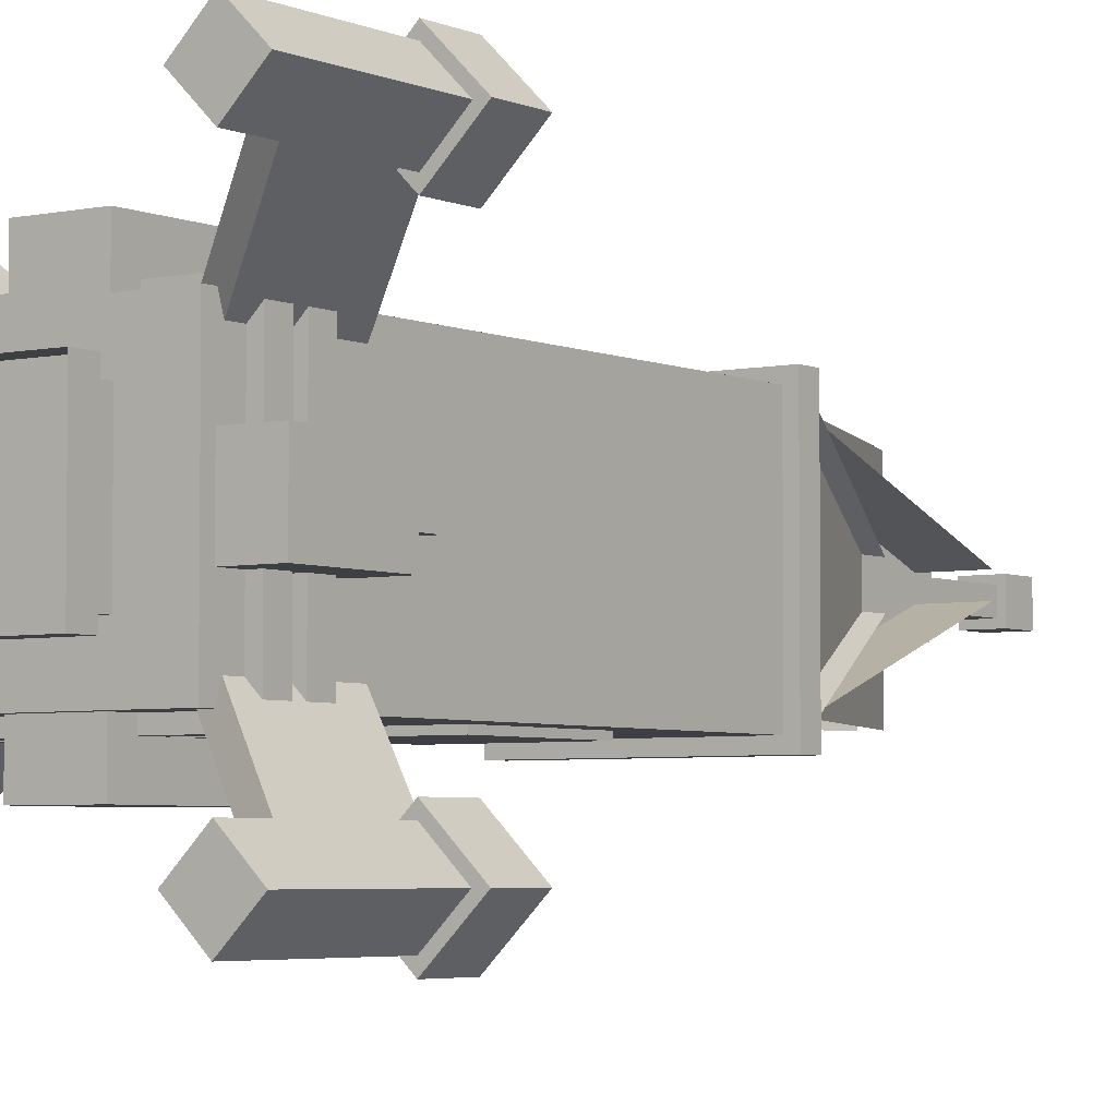
<metadata>
{"format":"obj","ext":"obj","renderer":"f3d","projection":"perspective","resolution":1024,"background":"white","views":[{"elev":-4.2,"azim":35.4,"up":"+Z"}]}
</metadata>
<code>
o cube
v -0.75 1.25 -0.0625
v -0.75 1.062 -0.0625
v -0.75 1.25 0.0625
v -0.75 1.062 0.0625
v -0.5625 1.25 0.0625
v -0.5625 1.062 0.0625
v -0.5625 1.25 -0.0625
v -0.5625 1.062 -0.0625
f 1 2 3
f 2 4 3
f 5 6 7
f 6 8 7
f 5 7 3
f 7 1 3
f 8 6 2
f 6 4 2
f 7 8 1
f 8 2 1
f 3 4 5
f 4 6 5
o body
v -0.5624 3.375 0.5625
v -0.5624 0.4375 0.5625
v -0.5624 3.375 -0.5625
v -0.5624 0.4375 -0.5625
v -0.5625 3.375 -0.5625
v -0.5625 0.4375 -0.5625
v -0.5625 3.375 0.5625
v -0.5625 0.4375 0.5625
f 9 10 11
f 10 12 11
f 13 14 15
f 14 16 15
f 13 15 11
f 15 9 11
f 16 14 10
f 14 12 10
f 15 16 9
f 16 10 9
f 11 12 13
f 12 14 13
o cube.000
v -0.5576 1.157 -0.4693
v -1.158 0.7611 -1.07
v -0.3896 0.6475 -0.3012
v -0.9904 0.2513 -0.902
v -0.3012 0.6475 -0.3896
v -0.902 0.2513 -0.9904
v -0.4693 1.157 -0.5576
v -1.07 0.7611 -1.158
f 17 18 19
f 18 20 19
f 21 22 23
f 22 24 23
f 21 23 19
f 23 17 19
f 24 22 18
f 22 20 18
f 23 24 17
f 24 18 17
f 19 20 21
f 20 22 21
o cube.001
v -1.212 1 -1.035
v -1.212 -0.0625 -1.035
v -1.035 1 -0.858
v -1.035 -0.0625 -0.858
v -0.858 1 -1.035
v -0.858 -0.0625 -1.035
v -1.035 1 -1.212
v -1.035 -0.0625 -1.212
f 25 26 27
f 26 28 27
f 29 30 31
f 30 32 31
f 29 31 27
f 31 25 27
f 32 30 26
f 30 28 26
f 31 32 25
f 32 26 25
f 27 28 29
f 28 30 29
o cube.002
v -0.4693 1.157 0.5576
v -1.07 0.7611 1.158
v -0.3012 0.6475 0.3896
v -0.902 0.2513 0.9904
v -0.3896 0.6475 0.3012
v -0.9904 0.2513 0.902
v -0.5576 1.157 0.4693
v -1.158 0.7611 1.07
f 33 34 35
f 34 36 35
f 37 38 39
f 38 40 39
f 37 39 35
f 39 33 35
f 40 38 34
f 38 36 34
f 39 40 33
f 40 34 33
f 35 36 37
f 36 38 37
o cube.003
v -1.035 1 1.212
v -1.035 -0.0625 1.212
v -0.858 1 1.035
v -0.858 -0.0625 1.035
v -1.035 1 0.858
v -1.035 -0.0625 0.858
v -1.212 1 1.035
v -1.212 -0.0625 1.035
f 41 42 43
f 42 44 43
f 45 46 47
f 46 48 47
f 45 47 43
f 47 41 43
f 48 46 42
f 46 44 42
f 47 48 41
f 48 42 41
f 43 44 45
f 44 46 45
o cube.004
v 0.4693 1.157 -0.5576
v 1.07 0.7611 -1.158
v 0.3012 0.6475 -0.3896
v 0.902 0.2513 -0.9904
v 0.3896 0.6475 -0.3012
v 0.9904 0.2513 -0.902
v 0.5576 1.157 -0.4693
v 1.158 0.7611 -1.07
f 49 50 51
f 50 52 51
f 53 54 55
f 54 56 55
f 53 55 51
f 55 49 51
f 56 54 50
f 54 52 50
f 55 56 49
f 56 50 49
f 51 52 53
f 52 54 53
o cube.005
v 1.035 1 -1.212
v 1.035 -0.0625 -1.212
v 0.858 1 -1.035
v 0.858 -0.0625 -1.035
v 1.035 1 -0.858
v 1.035 -0.0625 -0.858
v 1.212 1 -1.035
v 1.212 -0.0625 -1.035
f 57 58 59
f 58 60 59
f 61 62 63
f 62 64 63
f 61 63 59
f 63 57 59
f 64 62 58
f 62 60 58
f 63 64 57
f 64 58 57
f 59 60 61
f 60 62 61
o cube.006
v 0.5576 1.157 0.4693
v 1.158 0.7611 1.07
v 0.3896 0.6475 0.3012
v 0.9904 0.2513 0.902
v 0.3012 0.6475 0.3896
v 0.902 0.2513 0.9904
v 0.4693 1.157 0.5576
v 1.07 0.7611 1.158
f 65 66 67
f 66 68 67
f 69 70 71
f 70 72 71
f 69 71 67
f 71 65 67
f 72 70 66
f 70 68 66
f 71 72 65
f 72 66 65
f 67 68 69
f 68 70 69
o cube.007
v 1.212 1 1.035
v 1.212 -0.0625 1.035
v 1.035 1 0.858
v 1.035 -0.0625 0.858
v 0.858 1 1.035
v 0.858 -0.0625 1.035
v 1.035 1 1.212
v 1.035 -0.0625 1.212
f 73 74 75
f 74 76 75
f 77 78 79
f 78 80 79
f 77 79 75
f 79 73 75
f 80 78 74
f 78 76 74
f 79 80 73
f 80 74 73
f 75 76 77
f 76 78 77
o cube.008
v 0.5 4.779 0.05568
v 0.5 3.369 0.5687
v 0.5 4.779 0.05562
v 0.5 3.369 0.5686
v -0.5 4.779 0.05562
v -0.5 3.369 0.5686
v -0.5 4.779 0.05568
v -0.5 3.369 0.5687
f 81 82 83
f 82 84 83
f 85 86 87
f 86 88 87
f 85 87 83
f 87 81 83
f 88 86 82
f 86 84 82
f 87 88 81
f 88 82 81
f 83 84 85
f 84 86 85
o cube.009
v 0.05567 4.779 -0.5
v 0.5687 3.369 -0.5
v 0.05562 4.779 -0.5
v 0.5686 3.369 -0.5
v 0.05562 4.779 0.5
v 0.5686 3.369 0.5
v 0.05567 4.779 0.5
v 0.5687 3.369 0.5
f 89 90 91
f 90 92 91
f 93 94 95
f 94 96 95
f 93 95 91
f 95 89 91
f 96 94 90
f 94 92 90
f 95 96 89
f 96 90 89
f 91 92 93
f 92 94 93
o cube.010
v -0.5 4.779 -0.05567
v -0.5 3.369 -0.5687
v -0.5 4.779 -0.05561
v -0.5 3.369 -0.5686
v 0.5 4.779 -0.05561
v 0.5 3.369 -0.5686
v 0.5 4.779 -0.05567
v 0.5 3.369 -0.5687
f 97 98 99
f 98 100 99
f 101 102 103
f 102 104 103
f 101 103 99
f 103 97 99
f 104 102 98
f 102 100 98
f 103 104 97
f 104 98 97
f 99 100 101
f 100 102 101
o cube.011
v -0.05567 4.779 0.5
v -0.5687 3.369 0.5
v -0.05562 4.779 0.5
v -0.5686 3.369 0.5
v -0.05562 4.779 -0.5
v -0.5686 3.369 -0.5
v -0.05567 4.779 -0.5
v -0.5687 3.369 -0.5
f 105 106 107
f 106 108 107
f 109 110 111
f 110 112 111
f 109 111 107
f 111 105 107
f 112 110 106
f 110 108 106
f 111 112 105
f 112 106 105
f 107 108 109
f 108 110 109
o cube.012
v 0.09602 4.833 0.007629
v -0.455 3.337 -0.5433
v 0.01761 4.891 -0.07077
v -0.5334 3.394 -0.6218
v -0.07077 4.891 0.01762
v -0.6218 3.394 -0.5334
v 0.007629 4.833 0.09602
v -0.5433 3.337 -0.455
f 113 114 115
f 114 116 115
f 117 118 119
f 118 120 119
f 117 119 115
f 119 113 115
f 120 118 114
f 118 116 114
f 119 120 113
f 120 114 113
f 115 116 117
f 116 118 117
o cube.013
v -0.09602 4.833 -0.007628
v 0.455 3.337 0.5433
v -0.01761 4.891 0.07077
v 0.5334 3.394 0.6218
v 0.07077 4.891 -0.01761
v 0.6218 3.394 0.5334
v -0.007629 4.833 -0.09602
v 0.5433 3.337 0.455
f 121 122 123
f 122 124 123
f 125 126 127
f 126 128 127
f 125 127 123
f 127 121 123
f 128 126 122
f 126 124 122
f 127 128 121
f 128 122 121
f 123 124 125
f 124 126 125
o cube.014
v 0.007629 4.833 -0.09602
v -0.5433 3.337 0.455
v -0.07077 4.891 -0.01761
v -0.6218 3.394 0.5334
v 0.01761 4.891 0.07077
v -0.5334 3.394 0.6218
v 0.09602 4.833 -0.007628
v -0.455 3.337 0.5433
f 129 130 131
f 130 132 131
f 133 134 135
f 134 136 135
f 133 135 131
f 135 129 131
f 136 134 130
f 134 132 130
f 135 136 129
f 136 130 129
f 131 132 133
f 132 134 133
o cube.015
v -0.007629 4.833 0.09602
v 0.5433 3.337 -0.455
v 0.07077 4.891 0.01762
v 0.6218 3.394 -0.5334
v -0.01761 4.891 -0.07077
v 0.5334 3.394 -0.6218
v -0.09602 4.833 0.007629
v 0.455 3.337 -0.5433
f 137 138 139
f 138 140 139
f 141 142 143
f 142 144 143
f 141 143 139
f 143 137 139
f 144 142 138
f 142 140 138
f 143 144 137
f 144 138 137
f 139 140 141
f 140 142 141
o cube.016
v 0.125 5 0.125
v 0.125 4.875 0.125
v 0.125 5 -0.125
v 0.125 4.875 -0.125
v -0.125 5 -0.125
v -0.125 4.875 -0.125
v -0.125 5 0.125
v -0.125 4.875 0.125
f 145 146 147
f 146 148 147
f 149 150 151
f 150 152 151
f 149 151 147
f 151 145 147
f 152 150 146
f 150 148 146
f 151 152 145
f 152 146 145
f 147 148 149
f 148 150 149
o cube.017
v 0.1016 5.789 0.1016
v 0.1016 5.586 0.1016
v 0.1016 5.789 -0.1016
v 0.1016 5.586 -0.1016
v -0.1016 5.789 -0.1016
v -0.1016 5.586 -0.1016
v -0.1016 5.789 0.1016
v -0.1016 5.586 0.1016
f 153 154 155
f 154 156 155
f 157 158 159
f 158 160 159
f 157 159 155
f 159 153 155
f 160 158 154
f 158 156 154
f 159 160 153
f 160 154 153
f 155 156 157
f 156 158 157
o cube.018
v 0.0625 5.75 0.0625
v 0.0625 4.938 0.0625
v 0.0625 5.75 -0.0625
v 0.0625 4.938 -0.0625
v -0.0625 5.75 -0.0625
v -0.0625 4.938 -0.0625
v -0.0625 5.75 0.0625
v -0.0625 4.938 0.0625
f 161 162 163
f 162 164 163
f 165 166 167
f 166 168 167
f 165 167 163
f 167 161 163
f 168 166 162
f 166 164 162
f 167 168 161
f 168 162 161
f 163 164 165
f 164 166 165
o cube.019
v 0.1875 4.875 0.1875
v 0.1875 4.375 0.1875
v 0.1875 4.875 -0.1875
v 0.1875 4.375 -0.1875
v -0.1875 4.875 -0.1875
v -0.1875 4.375 -0.1875
v -0.1875 4.875 0.1875
v -0.1875 4.375 0.1875
f 169 170 171
f 170 172 171
f 173 174 175
f 174 176 175
f 173 175 171
f 175 169 171
f 176 174 170
f 174 172 170
f 175 176 169
f 176 170 169
f 171 172 173
f 172 174 173
o cube.020
v 0.625 0.75 0.625
v 0.625 0.625 0.625
v 0.625 0.75 -0.625
v 0.625 0.625 -0.625
v -0.625 0.75 -0.625
v -0.625 0.625 -0.625
v -0.625 0.75 0.625
v -0.625 0.625 0.625
f 177 178 179
f 178 180 179
f 181 182 183
f 182 184 183
f 181 183 179
f 183 177 179
f 184 182 178
f 182 180 178
f 183 184 177
f 184 178 177
f 179 180 181
f 180 182 181
o cube.021
v 0.625 0.9375 0.625
v 0.625 0.8125 0.625
v 0.625 0.9375 -0.625
v 0.625 0.8125 -0.625
v -0.625 0.9375 -0.625
v -0.625 0.8125 -0.625
v -0.625 0.9375 0.625
v -0.625 0.8125 0.625
f 185 186 187
f 186 188 187
f 189 190 191
f 190 192 191
f 189 191 187
f 191 185 187
f 192 190 186
f 190 188 186
f 191 192 185
f 192 186 185
f 187 188 189
f 188 190 189
o cube.022
v 0.375 2.625 -0.5312
v 0.375 1.875 -0.5312
v 0.375 2.625 -0.5938
v 0.375 1.875 -0.5938
v -0.375 2.625 -0.5938
v -0.375 1.875 -0.5938
v -0.375 2.625 -0.5312
v -0.375 1.875 -0.5312
f 193 194 195
f 194 196 195
f 197 198 199
f 198 200 199
f 197 199 195
f 199 193 195
f 200 198 194
f 198 196 194
f 199 200 193
f 200 194 193
f 195 196 197
f 196 198 197
o cube.023
v 0.8125 1.062 0.1875
v 0.8125 0.5 0.1875
v 0.8125 1.062 -0.1875
v 0.8125 0.5 -0.1875
v 0.5625 1.062 -0.1875
v 0.5625 0.5 -0.1875
v 0.5625 1.062 0.1875
v 0.5625 0.5 0.1875
f 201 202 203
f 202 204 203
f 205 206 207
f 206 208 207
f 205 207 203
f 207 201 203
f 208 206 202
f 206 204 202
f 207 208 201
f 208 202 201
f 203 204 205
f 204 206 205
o cube.024
v -0.8125 1.062 -0.1875
v -0.8125 0.5 -0.1875
v -0.8125 1.062 0.1875
v -0.8125 0.5 0.1875
v -0.5625 1.062 0.1875
v -0.5625 0.5 0.1875
v -0.5625 1.062 -0.1875
v -0.5625 0.5 -0.1875
f 209 210 211
f 210 212 211
f 213 214 215
f 214 216 215
f 213 215 211
f 215 209 211
f 216 214 210
f 214 212 210
f 215 216 209
f 216 210 209
f 211 212 213
f 212 214 213
o cube.025
v 0.75 1.25 0.0625
v 0.75 1.062 0.0625
v 0.75 1.25 -0.0625
v 0.75 1.062 -0.0625
v 0.5625 1.25 -0.0625
v 0.5625 1.062 -0.0625
v 0.5625 1.25 0.0625
v 0.5625 1.062 0.0625
f 217 218 219
f 218 220 219
f 221 222 223
f 222 224 223
f 221 223 219
f 223 217 219
f 224 222 218
f 222 220 218
f 223 224 217
f 224 218 217
f 219 220 221
f 220 222 221
o cube.026
v -1.273 1.044 -1.035
v -1.273 0.7688 -1.035
v -1.035 1.044 -0.7961
v -1.035 0.7688 -0.7961
v -0.7961 1.044 -1.035
v -0.7961 0.7688 -1.035
v -1.035 1.044 -1.273
v -1.035 0.7688 -1.273
f 225 226 227
f 226 228 227
f 229 230 231
f 230 232 231
f 229 231 227
f 231 225 227
f 232 230 226
f 230 228 226
f 231 232 225
f 232 226 225
f 227 228 229
f 228 230 229
o cube.027
v -1.035 1.044 1.273
v -1.035 0.7688 1.273
v -0.7961 1.044 1.035
v -0.7961 0.7688 1.035
v -1.035 1.044 0.7961
v -1.035 0.7688 0.7961
v -1.273 1.044 1.035
v -1.273 0.7688 1.035
f 233 234 235
f 234 236 235
f 237 238 239
f 238 240 239
f 237 239 235
f 239 233 235
f 240 238 234
f 238 236 234
f 239 240 233
f 240 234 233
f 235 236 237
f 236 238 237
o cube.028
v 1.035 1.044 -1.273
v 1.035 0.7688 -1.273
v 0.7961 1.044 -1.035
v 0.7961 0.7688 -1.035
v 1.035 1.044 -0.7961
v 1.035 0.7688 -0.7961
v 1.273 1.044 -1.035
v 1.273 0.7688 -1.035
f 241 242 243
f 242 244 243
f 245 246 247
f 246 248 247
f 245 247 243
f 247 241 243
f 248 246 242
f 246 244 242
f 247 248 241
f 248 242 241
f 243 244 245
f 244 246 245
o cube.029
v 1.273 1.044 1.035
v 1.273 0.7688 1.035
v 1.035 1.044 0.7961
v 1.035 0.7688 0.7961
v 0.7961 1.044 1.035
v 0.7961 0.7688 1.035
v 1.035 1.044 1.273
v 1.035 0.7688 1.273
f 249 250 251
f 250 252 251
f 253 254 255
f 254 256 255
f 253 255 251
f 255 249 251
f 256 254 250
f 254 252 250
f 255 256 249
f 256 250 249
f 251 252 253
f 252 254 253
o cube.030
v 0.25 2 -0.5312
v 0.25 2 -0.5312
v 0.25 2 -0.5938
v 0.25 2 -0.5938
v -0.25 2 -0.5938
v -0.25 2 -0.5938
v -0.25 2 -0.5312
v -0.25 2 -0.5312
f 257 258 259
f 258 260 259
f 261 262 263
f 262 264 263
f 261 263 259
f 263 257 259
f 264 262 258
f 262 260 258
f 263 264 257
f 264 258 257
f 259 260 261
f 260 262 261
o body.000
v 0.5625 0.5625 0.5625
v 0.5625 0.4375 0.5625
v 0.5625 0.5625 -0.5625
v 0.5625 0.4375 -0.5625
v -0.5625 0.5625 -0.5625
v -0.5625 0.4375 -0.5625
v -0.5625 0.5625 0.5625
v -0.5625 0.4375 0.5625
f 265 266 267
f 266 268 267
f 269 270 271
f 270 272 271
f 269 271 267
f 271 265 267
f 272 270 266
f 270 268 266
f 271 272 265
f 272 266 265
f 267 268 269
f 268 270 269
o cube.031
v 0.625 3.438 0.625
v 0.625 3.312 0.625
v 0.625 3.438 -0.625
v 0.625 3.312 -0.625
v -0.625 3.438 -0.625
v -0.625 3.312 -0.625
v -0.625 3.438 0.625
v -0.625 3.312 0.625
f 273 274 275
f 274 276 275
f 277 278 279
f 278 280 279
f 277 279 275
f 279 273 275
f 280 278 274
f 278 276 274
f 279 280 273
f 280 274 273
f 275 276 277
f 276 278 277
o cube.032
v 0.0625 1.25 -0.75
v 0.0625 1.062 -0.75
v -0.0625 1.25 -0.75
v -0.0625 1.062 -0.75
v -0.0625 1.25 -0.5625
v -0.0625 1.062 -0.5625
v 0.0625 1.25 -0.5625
v 0.0625 1.062 -0.5625
f 281 282 283
f 282 284 283
f 285 286 287
f 286 288 287
f 285 287 283
f 287 281 283
f 288 286 282
f 286 284 282
f 287 288 281
f 288 282 281
f 283 284 285
f 284 286 285
o cube.033
v 0.1875 1.062 -0.8125
v 0.1875 0.5 -0.8125
v -0.1875 1.062 -0.8125
v -0.1875 0.5 -0.8125
v -0.1875 1.062 -0.5625
v -0.1875 0.5 -0.5625
v 0.1875 1.062 -0.5625
v 0.1875 0.5 -0.5625
f 289 290 291
f 290 292 291
f 293 294 295
f 294 296 295
f 293 295 291
f 295 289 291
f 296 294 290
f 294 292 290
f 295 296 289
f 296 290 289
f 291 292 293
f 292 294 293
o cube.034
v -0.0625 1.25 0.75
v -0.0625 1.062 0.75
v 0.0625 1.25 0.75
v 0.0625 1.062 0.75
v 0.0625 1.25 0.5625
v 0.0625 1.062 0.5625
v -0.0625 1.25 0.5625
v -0.0625 1.062 0.5625
f 297 298 299
f 298 300 299
f 301 302 303
f 302 304 303
f 301 303 299
f 303 297 299
f 304 302 298
f 302 300 298
f 303 304 297
f 304 298 297
f 299 300 301
f 300 302 301
o cube.035
v -0.1875 1.062 0.8125
v -0.1875 0.5 0.8125
v 0.1875 1.062 0.8125
v 0.1875 0.5 0.8125
v 0.1875 1.062 0.5625
v 0.1875 0.5 0.5625
v -0.1875 1.062 0.5625
v -0.1875 0.5 0.5625
f 305 306 307
f 306 308 307
f 309 310 311
f 310 312 311
f 309 311 307
f 311 305 307
f 312 310 306
f 310 308 306
f 311 312 305
f 312 306 305
f 307 308 309
f 308 310 309
o body.001
v 0.5625 3.375 -0.5624
v 0.5625 0.4375 -0.5624
v 0.5625 3.375 -0.5625
v 0.5625 0.4375 -0.5625
v -0.5625 3.375 -0.5625
v -0.5625 0.4375 -0.5625
v -0.5625 3.375 -0.5624
v -0.5625 0.4375 -0.5624
f 313 314 315
f 314 316 315
f 317 318 319
f 318 320 319
f 317 319 315
f 319 313 315
f 320 318 314
f 318 316 314
f 319 320 313
f 320 314 313
f 315 316 317
f 316 318 317
o body.002
v 0.5626 3.375 0.5625
v 0.5626 0.4375 0.5625
v 0.5626 3.375 -0.5625
v 0.5626 0.4375 -0.5625
v 0.5625 3.375 -0.5625
v 0.5625 0.4375 -0.5625
v 0.5625 3.375 0.5625
v 0.5625 0.4375 0.5625
f 321 322 323
f 322 324 323
f 325 326 327
f 326 328 327
f 325 327 323
f 327 321 323
f 328 326 322
f 326 324 322
f 327 328 321
f 328 322 321
f 323 324 325
f 324 326 325
o body.003
v 0.5625 3.375 0.5626
v 0.5625 0.4375 0.5626
v 0.5625 3.375 0.5625
v 0.5625 0.4375 0.5625
v -0.5625 3.375 0.5625
v -0.5625 0.4375 0.5625
v -0.5625 3.375 0.5626
v -0.5625 0.4375 0.5626
f 329 330 331
f 330 332 331
f 333 334 335
f 334 336 335
f 333 335 331
f 335 329 331
f 336 334 330
f 334 332 330
f 335 336 329
f 336 330 329
f 331 332 333
f 332 334 333
o cube.036
v -0.2499 2.5 -0.5312
v -0.2499 2 -0.5312
v -0.2499 2.5 -0.5938
v -0.2499 2 -0.5938
v -0.25 2.5 -0.5938
v -0.25 2 -0.5938
v -0.25 2.5 -0.5312
v -0.25 2 -0.5312
f 337 338 339
f 338 340 339
f 341 342 343
f 342 344 343
f 341 343 339
f 343 337 339
f 344 342 338
f 342 340 338
f 343 344 337
f 344 338 337
f 339 340 341
f 340 342 341
o cube.037
v 0.2501 2.5 -0.5312
v 0.2501 2 -0.5312
v 0.2501 2.5 -0.5938
v 0.2501 2 -0.5938
v 0.25 2.5 -0.5938
v 0.25 2 -0.5938
v 0.25 2.5 -0.5312
v 0.25 2 -0.5312
f 345 346 347
f 346 348 347
f 349 350 351
f 350 352 351
f 349 351 347
f 351 345 347
f 352 350 346
f 350 348 346
f 351 352 345
f 352 346 345
f 347 348 349
f 348 350 349
o cube.038
v 0.25 2.5 -0.5312
v 0.25 2.5 -0.5312
v 0.25 2.5 -0.5938
v 0.25 2.5 -0.5938
v -0.25 2.5 -0.5938
v -0.25 2.5 -0.5938
v -0.25 2.5 -0.5312
v -0.25 2.5 -0.5312
f 353 354 355
f 354 356 355
f 357 358 359
f 358 360 359
f 357 359 355
f 359 353 355
f 360 358 354
f 358 356 354
f 359 360 353
f 360 354 353
f 355 356 357
f 356 358 357
o cube.039
v 0.375 0.25 -0.3749
v 0.375 0.125 -0.3749
v 0.375 0.25 -0.375
v 0.375 0.125 -0.375
v -0.375 0.25 -0.375
v -0.375 0.125 -0.375
v -0.375 0.25 -0.3749
v -0.375 0.125 -0.3749
f 361 362 363
f 362 364 363
f 365 366 367
f 366 368 367
f 365 367 363
f 367 361 363
f 368 366 362
f 366 364 362
f 367 368 361
f 368 362 361
f 363 364 365
f 364 366 365
o cube.040
v -0.3124 0.375 0.3125
v -0.3124 0.25 0.3125
v -0.3124 0.375 -0.3125
v -0.3124 0.25 -0.3125
v -0.3125 0.375 -0.3125
v -0.3125 0.25 -0.3125
v -0.3125 0.375 0.3125
v -0.3125 0.25 0.3125
f 369 370 371
f 370 372 371
f 373 374 375
f 374 376 375
f 373 375 371
f 375 369 371
f 376 374 370
f 374 372 370
f 375 376 369
f 376 370 369
f 371 372 373
f 372 374 373
o cube.041
v -0.2499 0.4375 0.25
v -0.2499 0.375 0.25
v -0.2499 0.4375 -0.25
v -0.2499 0.375 -0.25
v -0.25 0.4375 -0.25
v -0.25 0.375 -0.25
v -0.25 0.4375 0.25
v -0.25 0.375 0.25
f 377 378 379
f 378 380 379
f 381 382 383
f 382 384 383
f 381 383 379
f 383 377 379
f 384 382 378
f 382 380 378
f 383 384 377
f 384 378 377
f 379 380 381
f 380 382 381
o cube.042
v -0.3749 0.25 0.375
v -0.3749 0.125 0.375
v -0.3749 0.25 -0.375
v -0.3749 0.125 -0.375
v -0.375 0.25 -0.375
v -0.375 0.125 -0.375
v -0.375 0.25 0.375
v -0.375 0.125 0.375
f 385 386 387
f 386 388 387
f 389 390 391
f 390 392 391
f 389 391 387
f 391 385 387
f 392 390 386
f 390 388 386
f 391 392 385
f 392 386 385
f 387 388 389
f 388 390 389
o cube.043
v 0.3751 0.25 0.375
v 0.3751 0.125 0.375
v 0.3751 0.25 -0.375
v 0.3751 0.125 -0.375
v 0.375 0.25 -0.375
v 0.375 0.125 -0.375
v 0.375 0.25 0.375
v 0.375 0.125 0.375
f 393 394 395
f 394 396 395
f 397 398 399
f 398 400 399
f 397 399 395
f 399 393 395
f 400 398 394
f 398 396 394
f 399 400 393
f 400 394 393
f 395 396 397
f 396 398 397
o cube.044
v 0.375 0.25 0.3751
v 0.375 0.125 0.3751
v 0.375 0.25 0.375
v 0.375 0.125 0.375
v -0.375 0.25 0.375
v -0.375 0.125 0.375
v -0.375 0.25 0.3751
v -0.375 0.125 0.3751
f 401 402 403
f 402 404 403
f 405 406 407
f 406 408 407
f 405 407 403
f 407 401 403
f 408 406 402
f 406 404 402
f 407 408 401
f 408 402 401
f 403 404 405
f 404 406 405
o cube.045
v 0.3125 0.375 -0.3124
v 0.3125 0.25 -0.3124
v 0.3125 0.375 -0.3125
v 0.3125 0.25 -0.3125
v -0.3125 0.375 -0.3125
v -0.3125 0.25 -0.3125
v -0.3125 0.375 -0.3124
v -0.3125 0.25 -0.3124
f 409 410 411
f 410 412 411
f 413 414 415
f 414 416 415
f 413 415 411
f 415 409 411
f 416 414 410
f 414 412 410
f 415 416 409
f 416 410 409
f 411 412 413
f 412 414 413
o cube.046
v 0.3125 0.375 0.3126
v 0.3125 0.25 0.3126
v 0.3125 0.375 0.3125
v 0.3125 0.25 0.3125
v -0.3125 0.375 0.3125
v -0.3125 0.25 0.3125
v -0.3125 0.375 0.3126
v -0.3125 0.25 0.3126
f 417 418 419
f 418 420 419
f 421 422 423
f 422 424 423
f 421 423 419
f 423 417 419
f 424 422 418
f 422 420 418
f 423 424 417
f 424 418 417
f 419 420 421
f 420 422 421
o cube.047
v 0.3126 0.375 0.3125
v 0.3126 0.25 0.3125
v 0.3126 0.375 -0.3125
v 0.3126 0.25 -0.3125
v 0.3125 0.375 -0.3125
v 0.3125 0.25 -0.3125
v 0.3125 0.375 0.3125
v 0.3125 0.25 0.3125
f 425 426 427
f 426 428 427
f 429 430 431
f 430 432 431
f 429 431 427
f 431 425 427
f 432 430 426
f 430 428 426
f 431 432 425
f 432 426 425
f 427 428 429
f 428 430 429
o cube.048
v 0.25 0.4375 -0.2499
v 0.25 0.375 -0.2499
v 0.25 0.4375 -0.25
v 0.25 0.375 -0.25
v -0.25 0.4375 -0.25
v -0.25 0.375 -0.25
v -0.25 0.4375 -0.2499
v -0.25 0.375 -0.2499
f 433 434 435
f 434 436 435
f 437 438 439
f 438 440 439
f 437 439 435
f 439 433 435
f 440 438 434
f 438 436 434
f 439 440 433
f 440 434 433
f 435 436 437
f 436 438 437
o cube.049
v 0.25 0.4375 0.2501
v 0.25 0.375 0.2501
v 0.25 0.4375 0.25
v 0.25 0.375 0.25
v -0.25 0.4375 0.25
v -0.25 0.375 0.25
v -0.25 0.4375 0.2501
v -0.25 0.375 0.2501
f 441 442 443
f 442 444 443
f 445 446 447
f 446 448 447
f 445 447 443
f 447 441 443
f 448 446 442
f 446 444 442
f 447 448 441
f 448 442 441
f 443 444 445
f 444 446 445
o cube.050
v 0.2501 0.4375 0.25
v 0.2501 0.375 0.25
v 0.2501 0.4375 -0.25
v 0.2501 0.375 -0.25
v 0.25 0.4375 -0.25
v 0.25 0.375 -0.25
v 0.25 0.4375 0.25
v 0.25 0.375 0.25
f 449 450 451
f 450 452 451
f 453 454 455
f 454 456 455
f 453 455 451
f 455 449 451
f 456 454 450
f 454 452 450
f 455 456 449
f 456 450 449
f 451 452 453
f 452 454 453
o cube.051
v 0.375 0.2501 0.375
v 0.375 0.25 0.375
v 0.375 0.2501 -0.375
v 0.375 0.25 -0.375
v -0.375 0.2501 -0.375
v -0.375 0.25 -0.375
v -0.375 0.2501 0.375
v -0.375 0.25 0.375
f 457 458 459
f 458 460 459
f 461 462 463
f 462 464 463
f 461 463 459
f 463 457 459
f 464 462 458
f 462 460 458
f 463 464 457
f 464 458 457
f 459 460 461
f 460 462 461
o cube.052
v 0.3125 0.3751 0.3125
v 0.3125 0.375 0.3125
v 0.3125 0.3751 -0.3125
v 0.3125 0.375 -0.3125
v -0.3125 0.3751 -0.3125
v -0.3125 0.375 -0.3125
v -0.3125 0.3751 0.3125
v -0.3125 0.375 0.3125
f 465 466 467
f 466 468 467
f 469 470 471
f 470 472 471
f 469 471 467
f 471 465 467
f 472 470 466
f 470 468 466
f 471 472 465
f 472 466 465
f 467 468 469
f 468 470 469

</code>
